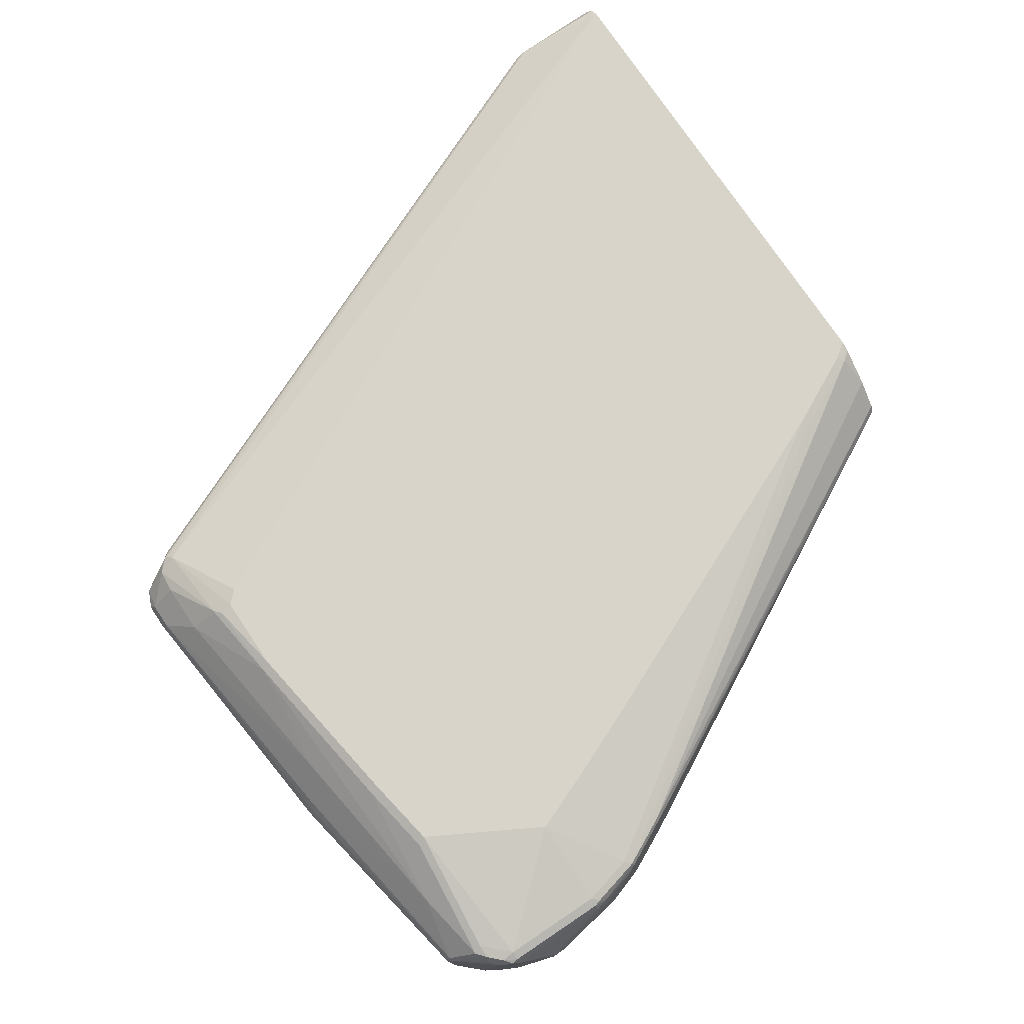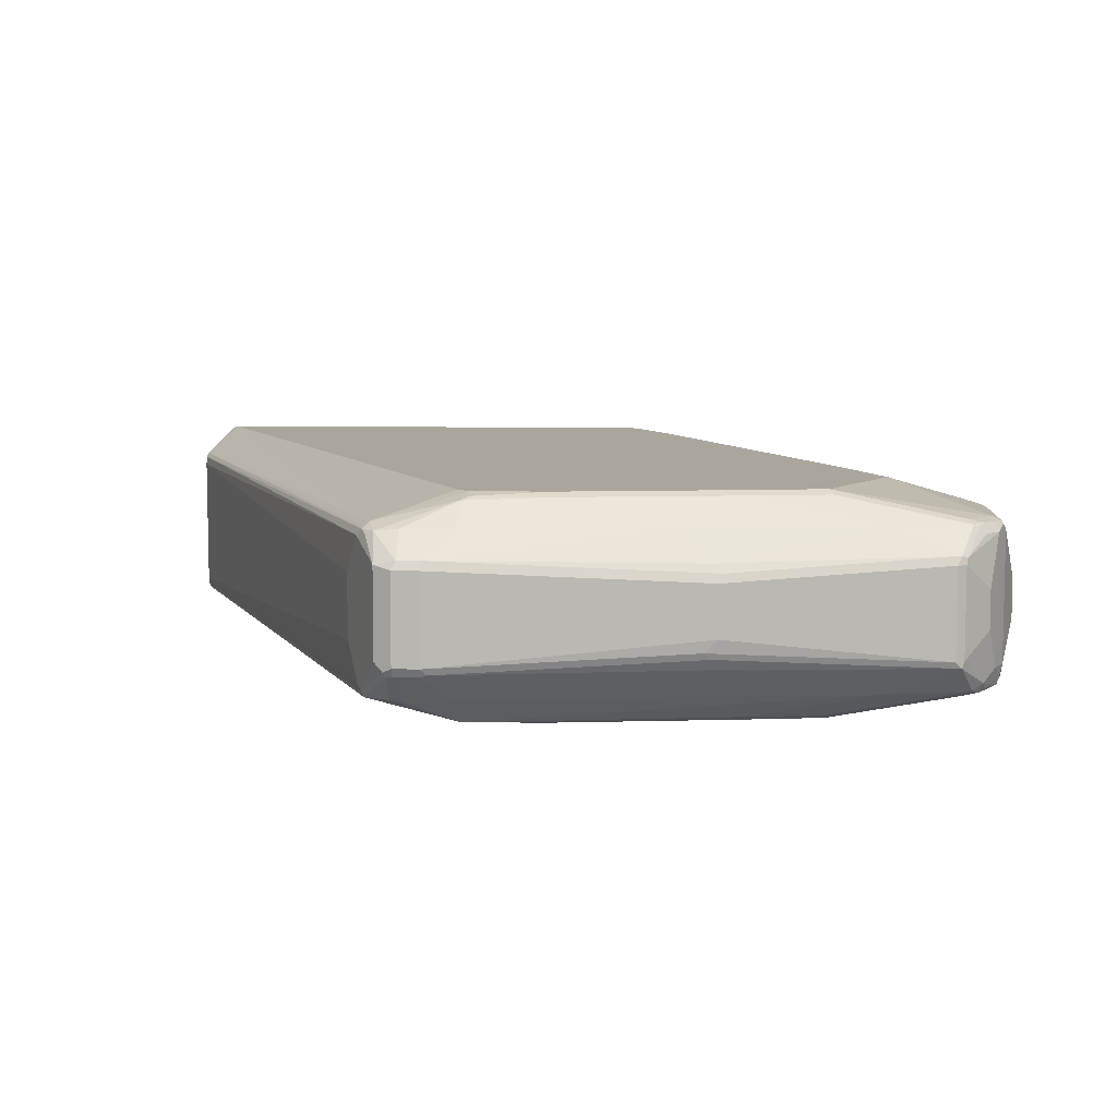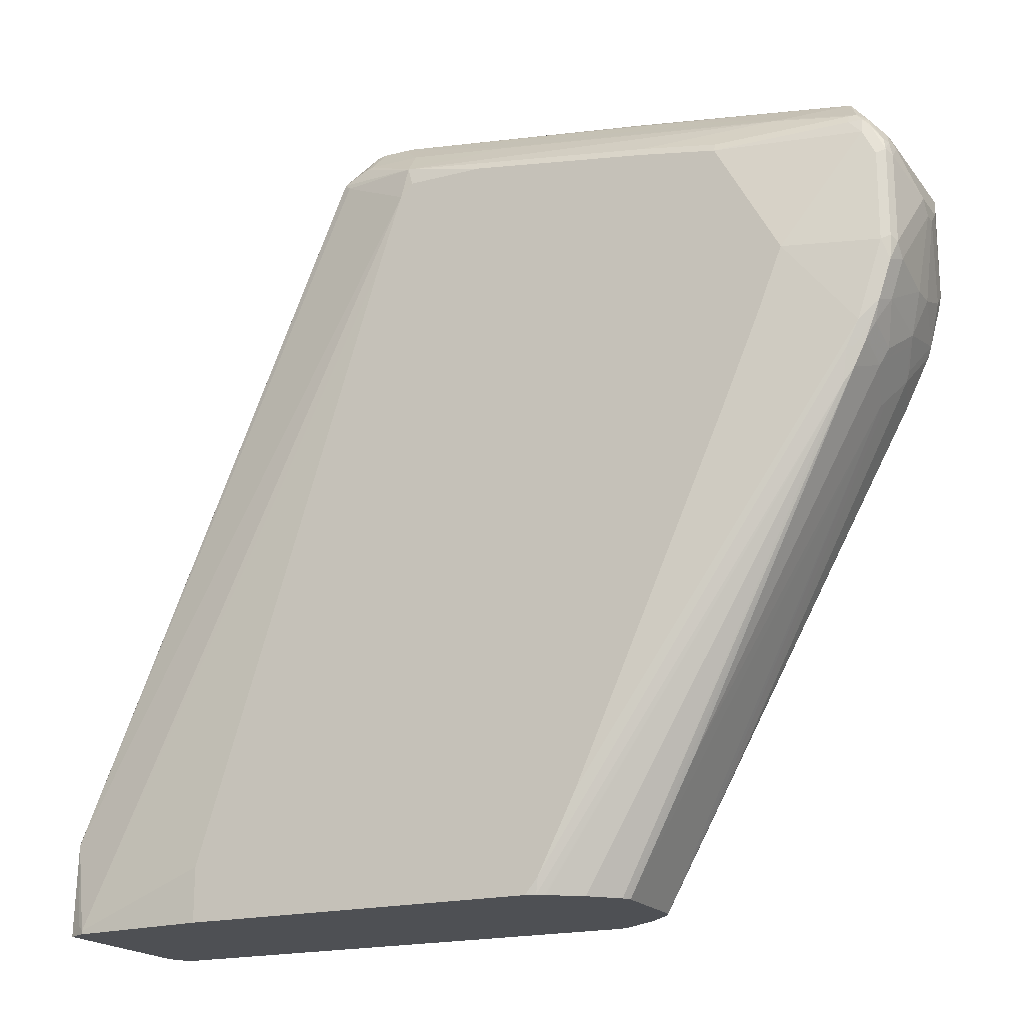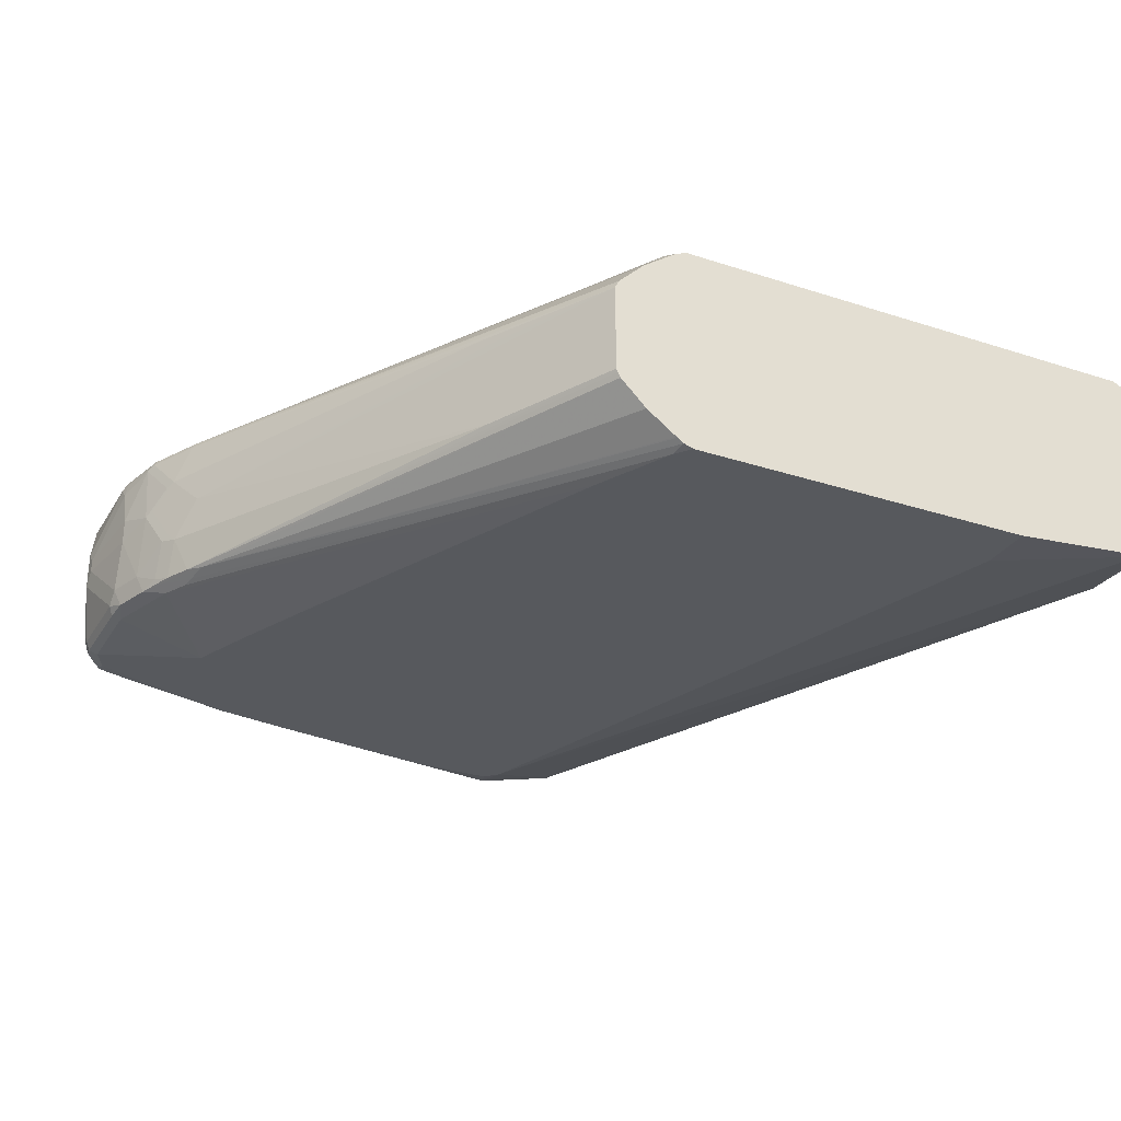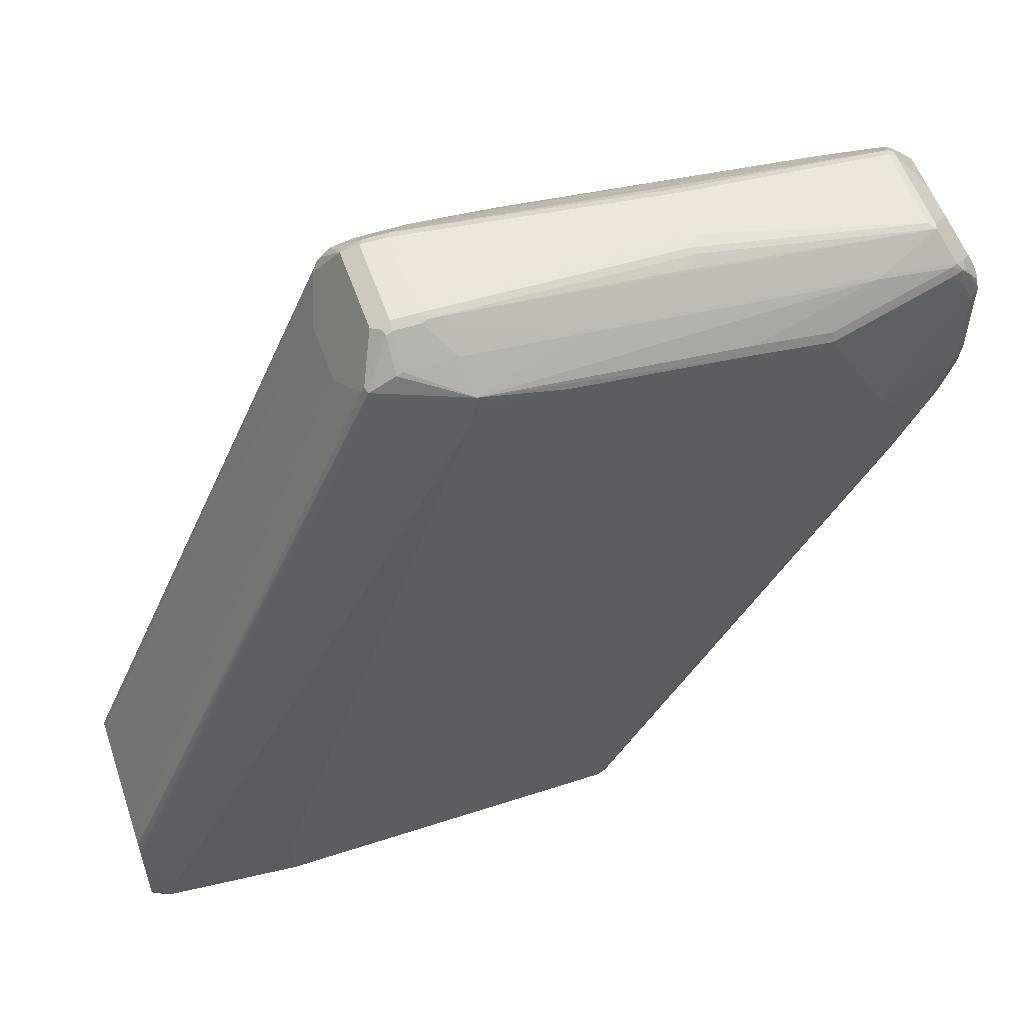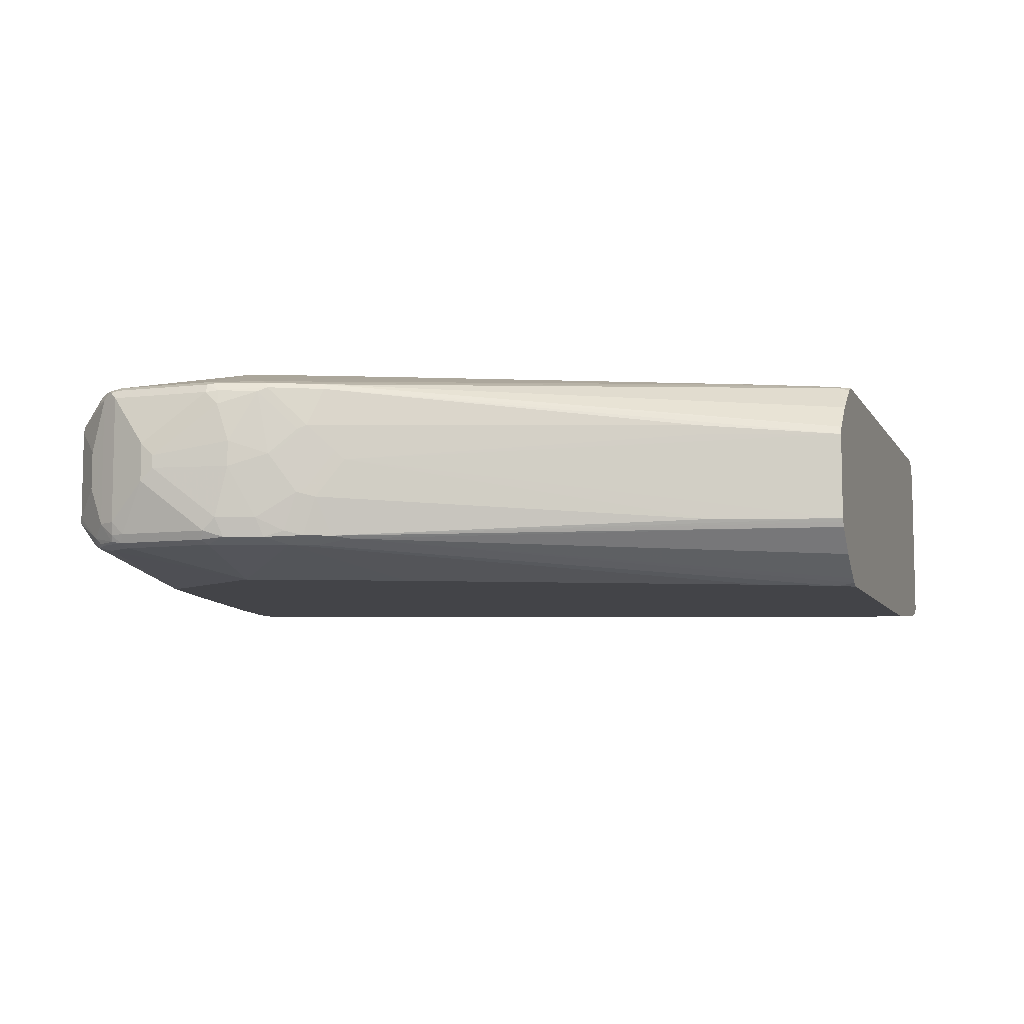
<metadata>
{"format":"obj","ext":"obj","renderer":"f3d","projection":"perspective","resolution":1024,"background":"white","views":[{"elev":75.3,"azim":56.2,"up":"+Y"},{"elev":7.9,"azim":3.6,"up":"+Y"},{"elev":-18.9,"azim":26.1,"up":"+Z"},{"elev":-29.2,"azim":154.2,"up":"+Y"},{"elev":55.7,"azim":-18.9,"up":"+Z"},{"elev":-8.2,"azim":108.2,"up":"+Y"}]}
</metadata>
<code>
v 0.4452 0.02841 0.5494
v 0.4326 0.03156 0.5431
v 0.4452 -0.03788 0.5494
v 0.4642 0.02841 0.5494
v 0.4484 0.03472 0.5462
v 0.431 0.05209 0.5257
v 0.4247 0.04893 0.5225
v 0.4168 0.04736 0.5115
v 0.4263 0.02841 0.5304
v 0.4326 -0.03472 0.5431
v 0.4452 -0.04419 0.5462
v 0.4642 -0.03788 0.5494
v 0.4389 -0.04104 0.5462
v 0.4673 0.03472 0.5462
v 0.663 0.01894 0.5304
v 0.4484 0.05366 0.5273
v 0.4452 0.05683 0.521
v 0.4263 0.05683 0.5115
v 0.4216 0.05209 0.5162
v 0.2047 0.05366 0.01581
v 0.2047 0.05108 0.01712
v 0.2047 0.04736 0.01897
v 0.4073 0.01894 0.4926
v 0.4263 -0.03788 0.5304
v 0.4168 -0.05683 0.5115
v 0.42 -0.05998 0.5178
v 0.4452 -0.06314 0.5273
v 0.4642 -0.04419 0.5462
v 0.4405 -0.04499 0.5446
v 0.4689 -0.04261 0.547
v 0.6536 -0.02841 0.5304
v 0.663 -0.01894 0.5304
v 0.4863 0.05366 0.5273
v 0.6662 0.02524 0.5273
v 0.6598 0.03156 0.5241
v 0.6378 0.05366 0.5083
v 0.8241 0.02841 0.502
v 0.4879 0.07103 0.5067
v 0.42 0.05366 0.5083
v 0.4926 0.07578 0.4926
v 0.4831 0.07578 0.4831
v 0.2179 0.07578 -0.05681
v 0.2047 0.05683 0.009497
v 0.2047 -0.05683 0.01897
v 0.4073 -0.02841 0.4926
v 0.4216 -0.06392 0.5162
v 0.2047 -0.06066 0.01706
v 0.2047 -0.06314 0.01581
v 0.4405 -0.06392 0.5257
v 0.4879 -0.08287 0.5067
v 0.4831 -0.06314 0.5273
v 0.5588 -0.06314 0.5178
v 0.5636 -0.06156 0.5186
v 0.7814 -0.06156 0.4902
v 0.6867 -0.04261 0.5186
v 0.6536 -0.04104 0.5241
v 0.6583 -0.03314 0.5281
v 0.8241 -0.03788 0.502
v 0.5525 0.07261 0.4989
v 0.4902 0.07103 0.5067
v 0.8272 0.03472 0.4989
v 0.7799 0.05366 0.4894
v 0.8304 0.02841 0.4989
v 0.4937 0.0734 0.502
v 0.5493 0.07578 0.4926
v 0.2179 0.07578 -0.05926
v 0.213 0.07335 -0.05926
v 0.2117 0.07247 -0.05926
v 0.2109 0.07114 -0.05926
v 0.2047 0.0597 -0.05306
v 0.4263 -0.0663 0.5115
v 0.2047 -0.06506 0.012
v 0.2047 -0.0663 0.009497
v 0.4831 -0.08525 0.4831
v 0.4926 -0.08525 0.4926
v 0.5493 -0.08525 0.4926
v 0.682 -0.08525 0.4736
v 0.682 -0.08208 0.4799
v 0.7767 -0.06314 0.4894
v 0.8383 -0.06156 0.4807
v 0.8288 -0.04261 0.4996
v 0.8304 -0.03788 0.4989
v 0.6851 0.07261 0.4799
v 0.8312 0.03314 0.4973
v 0.8367 0.05366 0.4799
v 0.742 0.07261 0.4704
v 0.8493 0.009466 0.4799
v 0.8556 0.04736 0.4673
v 0.682 0.07578 0.4736
v 0.5873 0.07578 -0.05926
v 0.2047 0.0597 -0.05926
v 0.2047 -0.06917 -0.05598
v 0.2132 -0.0734 -0.05205
v 0.2179 -0.07578 -0.05681
v 0.4642 -0.08525 0.4262
v 0.7388 -0.08525 0.4641
v 0.7388 -0.08208 0.4704
v 0.8335 -0.06314 0.4799
v 0.843 -0.06392 0.4747
v 0.8461 -0.05683 0.4768
v 0.8556 -0.04736 0.4673
v 0.8493 -0.01894 0.4799
v 0.8461 0.04736 0.4768
v 0.8406 0.05209 0.4783
v 0.8442 0.05445 0.4736
v 0.8335 0.05683 0.4736
v 0.7388 0.07578 0.4641
v 0.8619 0.04736 0.4547
v 0.8596 0.05209 0.4594
v 0.8536 0.05445 0.4641
v 0.5967 0.07578 -0.04734
v 0.6014 0.0734 -0.05205
v 0.5959 0.07233 -0.05926
v 0.2047 -0.06917 -0.05926
v 0.2179 -0.07578 -0.05926
v 0.3221 -0.08525 -0.01892
v 0.7861 -0.08525 0.3789
v 0.843 -0.0663 0.4641
v 0.8335 -0.0663 0.4736
v 0.8493 -0.06314 0.4673
v 0.8478 -0.06156 0.4712
v 0.8572 -0.06156 0.457
v 0.8596 -0.05683 0.4558
v 0.8619 -0.04736 0.4547
v 0.8525 0.05683 0.4547
v 0.7861 0.07578 0.3789
v 0.8714 0.009466 0.4262
v 0.8619 0.04736 0.3789
v 0.8588 0.05366 0.4547
v 0.6251 0.07578 0.009497
v 0.6204 0.0734 -0.01415
v 0.8383 0.05445 0.3173
v 0.8288 0.05445 0.2983
v 0.622 0.05366 -0.05926
v 0.3221 -0.08525 -0.05926
v 0.7672 -0.08525 0.3315
v 0.8335 -0.0663 0.322
v 0.8525 -0.0663 0.3789
v 0.8525 -0.0663 0.4452
v 0.8588 -0.06314 0.4483
v 0.8619 -0.05683 0.4452
v 0.8714 -0.01894 0.4262
v 0.8572 0.05445 0.3741
v 0.8525 0.05683 0.3789
v 0.843 0.05683 0.341
v 0.7672 0.07578 0.3315
v 0.8714 -7.42e-06 0.4168
v 0.8619 0.03789 0.3694
v 0.8596 0.04854 0.3694
v 0.8588 0.05366 0.3789
v 0.6299 0.0734 0.004791
v 0.663 0.07578 0.09475
v 0.8478 0.05445 0.3362
v 0.8304 0.05051 0.2968
v 0.6409 0.03472 -0.05926
v 0.5873 -0.08525 -0.05926
v 0.7388 -0.08525 0.2652
v 0.8241 -0.0663 0.3031
v 0.8478 -0.06156 0.3362
v 0.663 -0.08525 0.09475
v 0.6251 -0.08525 0.009497
v 0.8572 -0.06156 0.3646
v 0.8588 -0.06314 0.382
v 0.8619 -0.05683 0.3789
v 0.8714 -0.009465 0.4168
v 0.7388 0.07578 0.2652
v 0.8619 0.009466 0.3599
v 0.8525 0.04736 0.341
v 0.8493 0.05051 0.3347
v 0.8399 0.02209 0.3063
v 0.6978 0.03156 0.04107
v 0.6441 0.02841 -0.05926
v 0.5943 -0.08287 -0.05926
v 0.5967 -0.08525 -0.04734
v 0.8225 -0.06471 0.2952
v 0.8383 -0.06156 0.3173
v 0.8525 -0.04736 0.341
v 0.8367 -0.05998 0.3094
v 0.843 -0.05683 0.322
v 0.8619 -0.04736 0.3694
v 0.8603 -0.05525 0.371
v 0.8619 -0.009465 0.3599
v 0.8525 -7.42e-06 0.3315
v 0.843 0.01894 0.3126
v 0.8493 0.003145 0.3252
v 0.8304 0.003145 0.2873
v 0.8272 -0.00316 0.281
v 0.6946 0.02524 0.03476
v 0.6441 -0.03788 -0.05926
v 0.5991 -0.07967 -0.05926
v 0.8193 -0.06156 0.2794
v 0.8272 -0.05998 0.2905
v 0.843 -0.02841 0.3126
v 0.8367 -0.03156 0.2999
v 0.8399 -0.02526 0.3063
v 0.6946 -0.04104 0.03476
v 0.6429 -0.0403 -0.05926
v 0.6 -0.07907 -0.05926
v 0.622 -0.06314 -0.05926
v 0.6409 -0.04419 -0.05926
f 1 2 10
f 112 132 133
f 112 131 132
f 111 131 112
f 111 151 131
f 111 130 151
f 110 129 125
f 109 129 110
f 108 129 109
f 108 150 129
f 112 133 134
f 108 128 150
f 108 142 127
f 108 124 142
f 107 125 126
f 106 125 107
f 105 125 106
f 105 110 125
f 103 105 104
f 101 123 124
f 101 122 123
f 108 127 128
f 112 134 113
f 117 136 137
f 117 137 138
f 128 149 150
f 128 148 149
f 127 148 128
f 127 147 148
f 127 165 147
f 127 142 165
f 126 145 146
f 126 144 145
f 125 144 126
f 125 143 144
f 125 129 143
f 124 141 142
f 123 140 141
f 123 141 124
f 122 140 123
f 120 122 121
f 120 140 122
f 118 140 120
f 118 139 140
f 117 139 118
f 117 138 139
f 100 122 101
f 100 121 122
f 99 121 100
f 99 120 121
f 85 105 106
f 85 104 105
f 84 103 104
f 84 88 103
f 83 107 89
f 83 86 107
f 82 101 102
f 82 100 101
f 81 100 82
f 80 100 81
f 80 99 100
f 80 98 99
f 78 98 79
f 78 97 98
f 77 97 78
f 77 96 97
f 74 76 75
f 74 77 76
f 74 96 77
f 74 117 96
f 74 136 117
f 85 106 107
f 129 150 143
f 85 107 86
f 87 101 88
f 99 118 120
f 99 119 118
f 98 119 99
f 96 98 97
f 96 119 98
f 96 118 119
f 96 117 118
f 94 116 95
f 94 135 116
f 94 115 135
f 92 94 93
f 92 115 94
f 92 114 115
f 90 112 113
f 90 111 112
f 88 105 103
f 88 110 105
f 88 109 110
f 88 108 109
f 88 124 108
f 88 101 124
f 87 102 101
f 130 152 145
f 130 145 153
f 130 153 151
f 173 190 191
f 172 187 189
f 172 188 187
f 171 188 172
f 171 187 188
f 171 186 187
f 170 186 171
f 170 195 186
f 170 185 195
f 170 183 185
f 170 184 183
f 168 170 169
f 168 184 170
f 168 183 184
f 167 182 183
f 167 183 168
f 165 180 182
f 164 181 180
f 162 164 163
f 162 181 164
f 162 180 181
f 173 191 174
f 159 179 177
f 174 191 175
f 176 191 192
f 193 194 195
f 192 196 194
f 192 200 197
f 191 199 200
f 191 198 199
f 190 198 191
f 189 192 197
f 189 196 192
f 187 196 189
f 187 194 196
f 186 194 187
f 186 195 194
f 183 195 185
f 183 193 195
f 178 193 179
f 178 194 193
f 178 192 194
f 177 193 183
f 177 179 193
f 177 182 180
f 177 183 182
f 175 191 176
f 74 157 136
f 159 178 179
f 159 176 192
f 140 164 141
f 140 163 164
f 138 140 139
f 138 163 140
f 138 162 163
f 137 174 158
f 137 161 174
f 137 160 161
f 137 157 160
f 137 162 138
f 137 159 162
f 137 176 159
f 137 158 176
f 136 157 137
f 133 155 134
f 133 154 155
f 132 154 133
f 132 169 154
f 132 153 169
f 131 153 132
f 131 151 153
f 141 164 142
f 159 192 178
f 142 164 180
f 143 153 145
f 159 180 162
f 159 177 180
f 158 174 175
f 158 175 176
f 156 173 174
f 154 172 155
f 154 171 172
f 154 170 171
f 154 169 170
f 149 169 153
f 149 168 169
f 148 168 149
f 148 167 168
f 147 182 167
f 147 165 182
f 147 167 148
f 145 152 166
f 145 166 146
f 143 149 153
f 143 150 149
f 143 145 144
f 142 180 165
f 74 160 157
f 191 200 192
f 74 174 161
f 20 114 92
f 20 91 114
f 20 70 91
f 20 43 70
f 19 43 20
f 19 39 43
f 18 43 39
f 18 42 43
f 18 41 42
f 20 92 73
f 18 40 41
f 18 39 19
f 17 38 18
f 16 38 17
f 16 60 38
f 16 33 60
f 15 61 34
f 15 37 61
f 15 58 37
f 15 32 58
f 18 38 40
f 20 73 72
f 20 72 48
f 20 48 47
f 30 55 56
f 30 54 55
f 30 53 54
f 29 46 49
f 28 53 30
f 28 52 53
f 28 51 52
f 27 50 51
f 27 49 50
f 27 29 49
f 26 48 46
f 26 47 48
f 26 44 47
f 26 46 29
f 25 44 26
f 25 45 44
f 22 45 23
f 22 44 45
f 20 22 21
f 20 44 22
f 20 47 44
f 14 36 33
f 14 35 36
f 14 34 35
f 13 26 29
f 4 34 14
f 4 15 34
f 4 32 15
f 4 12 32
f 3 13 11
f 3 28 12
f 3 11 28
f 2 5 6
f 2 24 10
f 2 9 24
f 2 8 9
f 2 7 8
f 2 6 7
f 1 5 2
f 1 14 5
f 1 4 14
f 1 12 4
f 1 3 12
f 1 13 3
f 1 10 13
f 74 161 160
f 5 14 33
f 30 56 57
f 5 33 16
f 6 17 18
f 12 31 32
f 12 30 31
f 12 28 30
f 11 29 27
f 11 13 29
f 11 51 28
f 11 27 51
f 10 26 13
f 10 25 26
f 10 24 25
f 8 24 9
f 8 25 24
f 8 45 25
f 8 23 45
f 8 22 23
f 8 21 22
f 8 20 21
f 8 19 20
f 7 19 8
f 6 16 17
f 6 19 7
f 5 16 6
f 30 57 31
f 6 18 19
f 31 81 58
f 66 155 172
f 66 134 155
f 66 113 134
f 66 90 113
f 63 88 84
f 63 87 88
f 63 102 87
f 63 82 102
f 62 86 83
f 62 85 86
f 61 85 62
f 61 104 85
f 61 84 104
f 61 63 84
f 59 89 65
f 59 83 89
f 59 62 83
f 59 64 60
f 59 65 64
f 58 81 82
f 56 81 57
f 66 172 189
f 55 81 56
f 66 189 197
f 66 200 199
f 74 156 174
f 31 57 81
f 74 135 156
f 74 116 135
f 74 95 116
f 74 94 95
f 73 94 74
f 73 93 94
f 73 92 93
f 71 73 74
f 69 91 70
f 66 68 67
f 66 69 68
f 66 91 69
f 66 115 114
f 66 135 115
f 66 156 135
f 66 173 156
f 66 190 173
f 66 198 190
f 66 199 198
f 66 197 200
f 54 81 55
f 66 114 91
f 54 98 80
f 40 130 111
f 40 152 130
f 40 166 152
f 40 146 166
f 40 126 146
f 40 107 126
f 40 89 107
f 40 65 89
f 40 64 65
f 38 64 40
f 38 60 64
f 37 63 61
f 37 58 82
f 36 62 59
f 35 62 36
f 35 61 62
f 34 61 35
f 33 36 59
f 54 80 81
f 31 58 32
f 33 59 60
f 40 111 90
f 40 90 66
f 37 82 63
f 40 42 41
f 52 79 54
f 52 54 53
f 40 66 42
f 54 79 98
f 50 79 52
f 50 78 79
f 50 77 78
f 50 75 76
f 50 74 75
f 50 71 74
f 50 52 51
f 50 76 77
f 46 72 73
f 46 48 72
f 46 50 49
f 42 66 67
f 46 71 50
f 43 69 70
f 43 68 69
f 46 73 71
f 43 67 68
f 42 67 43

</code>
